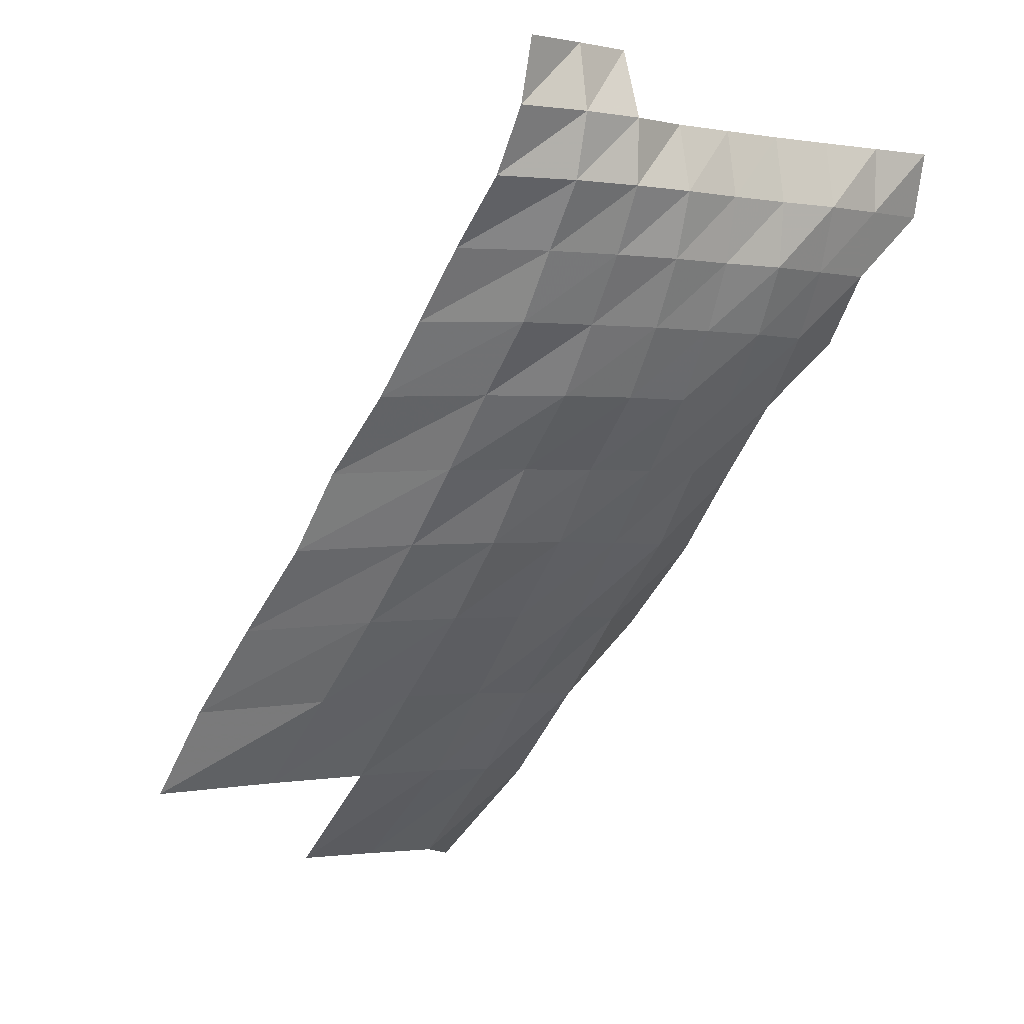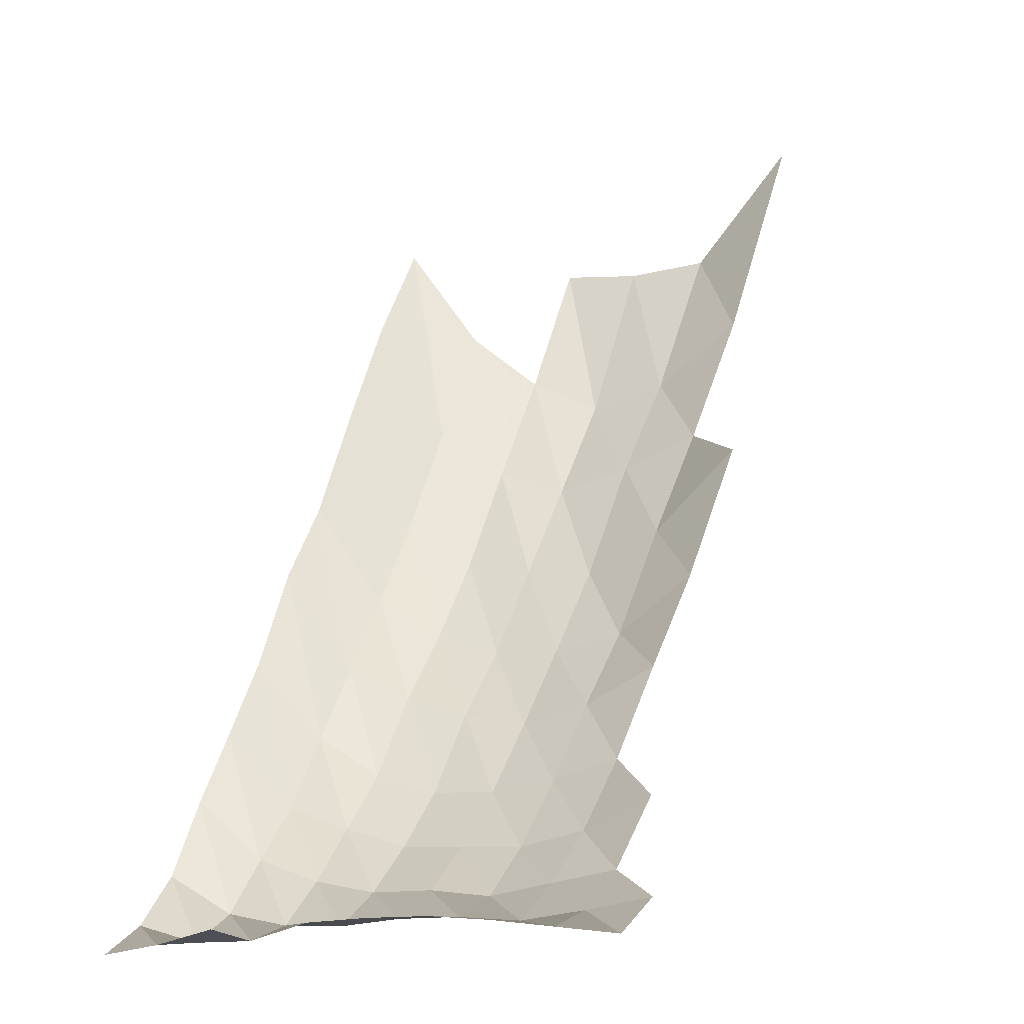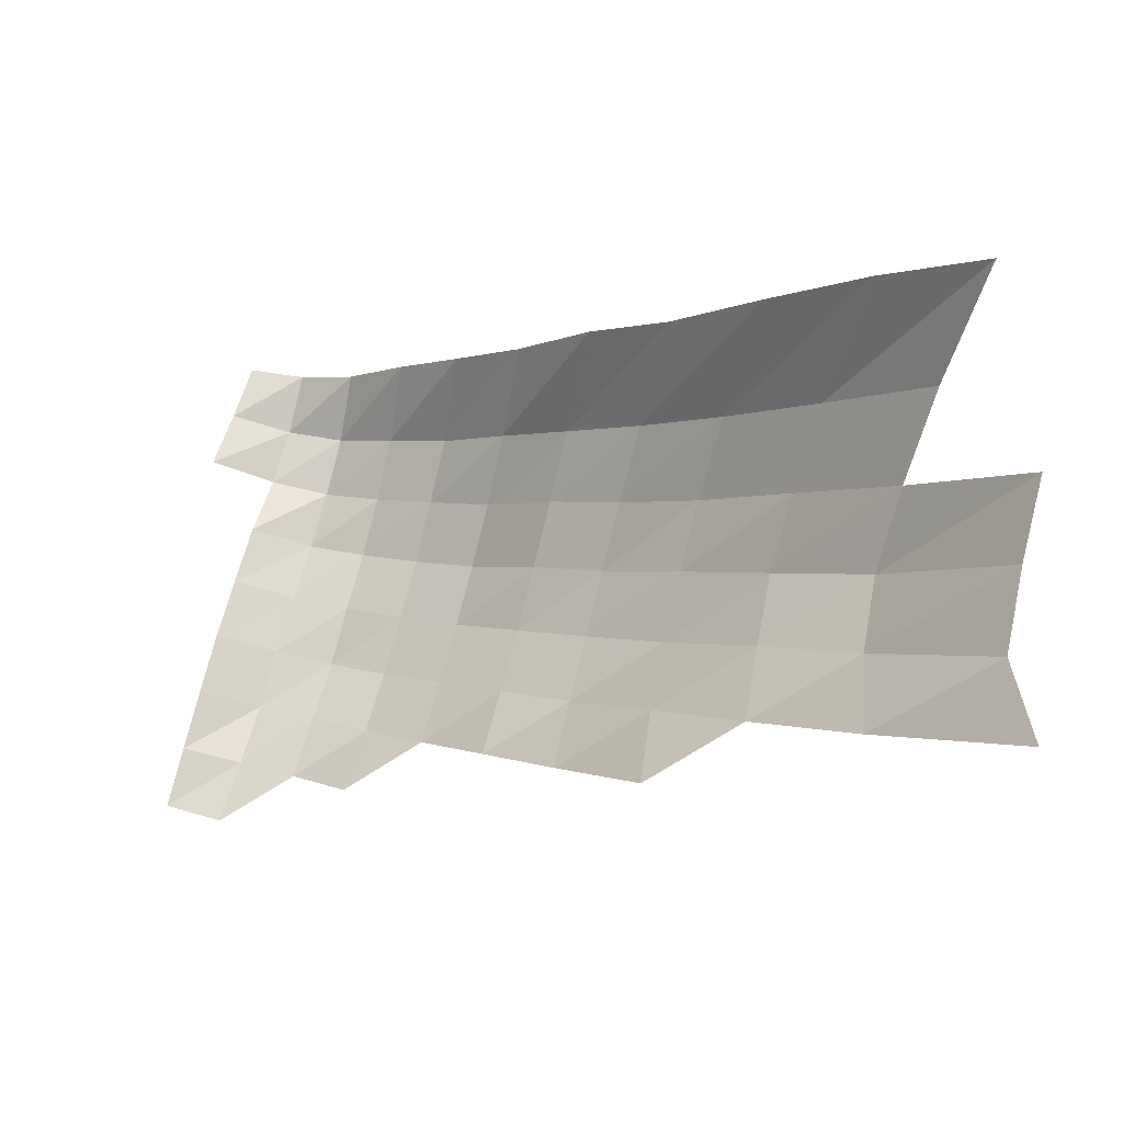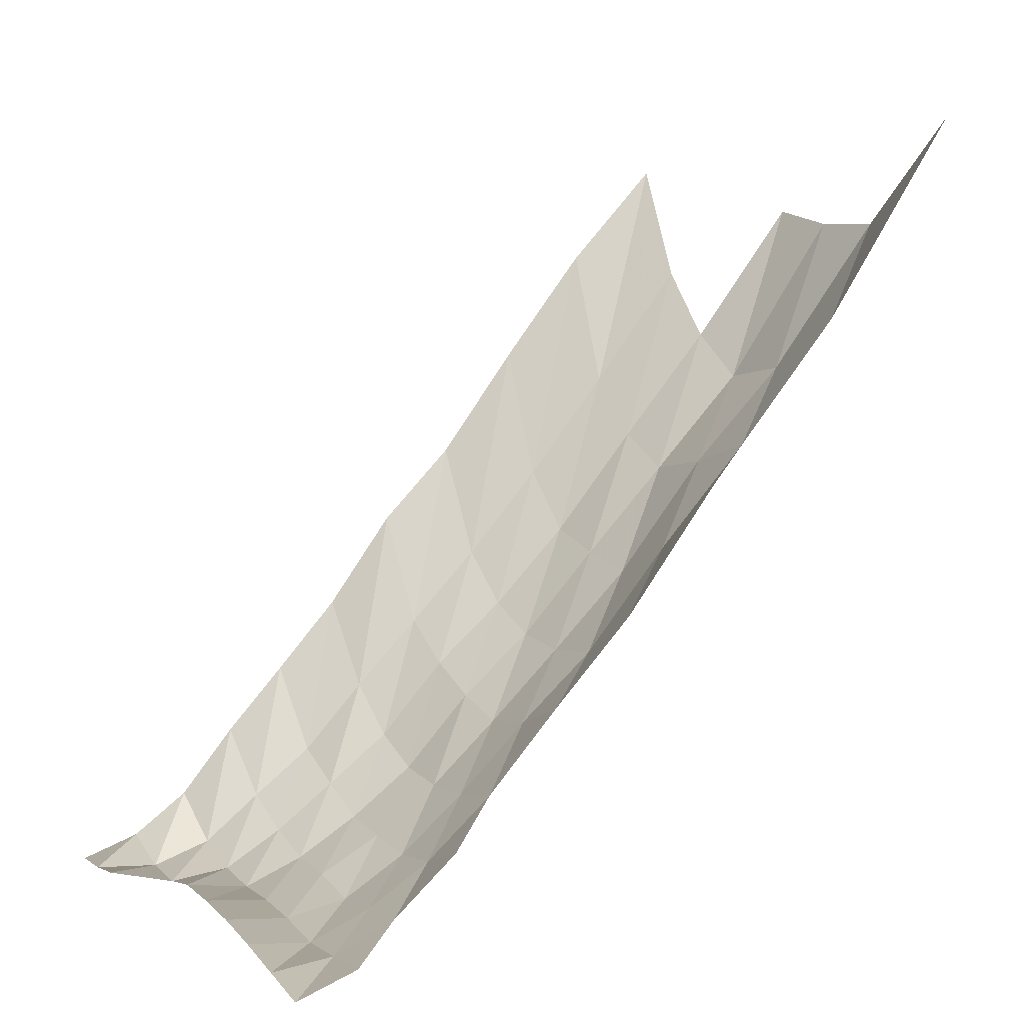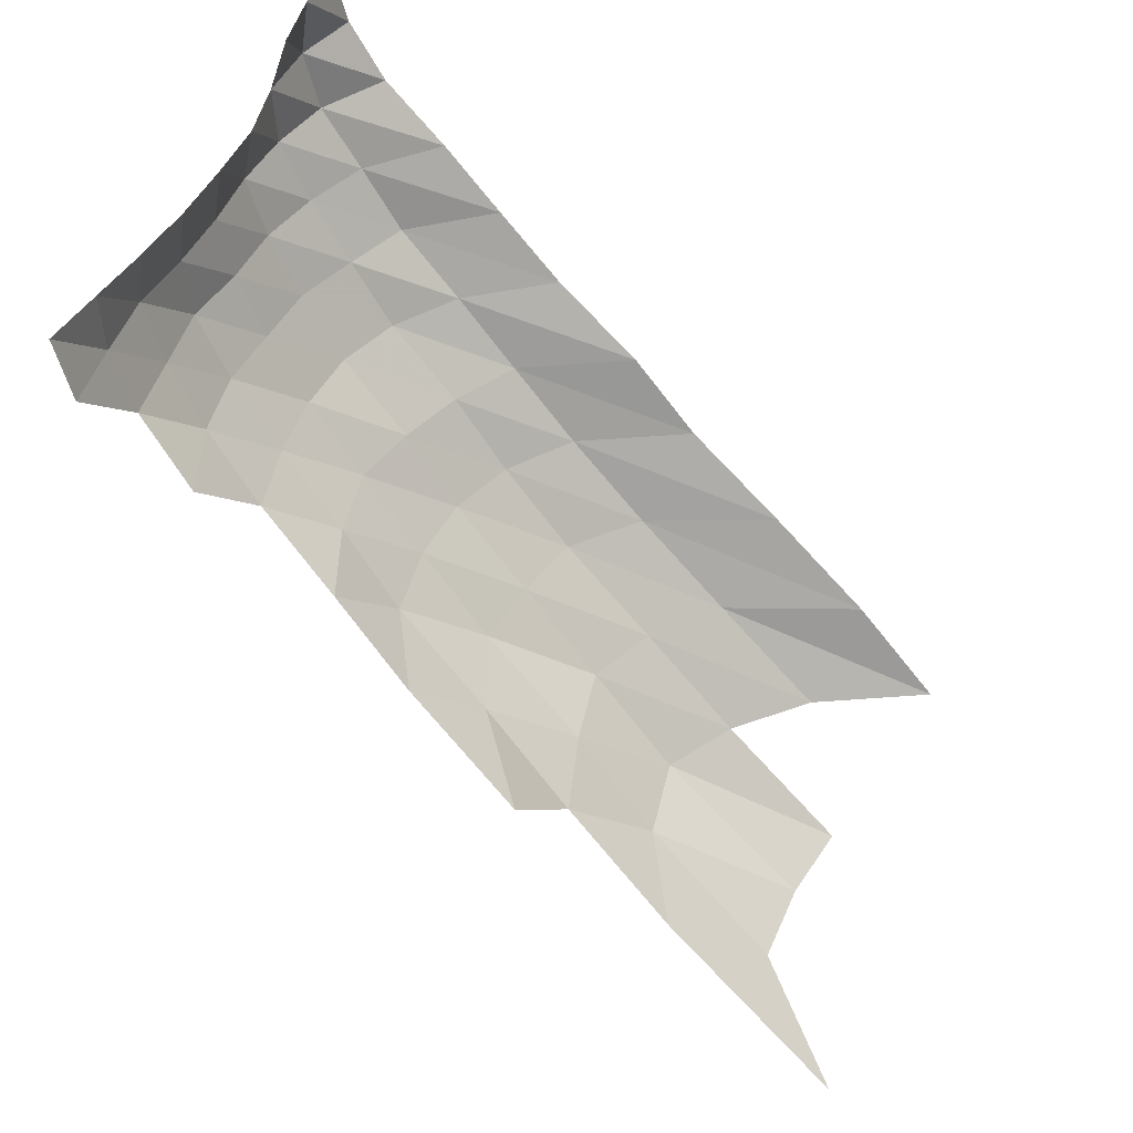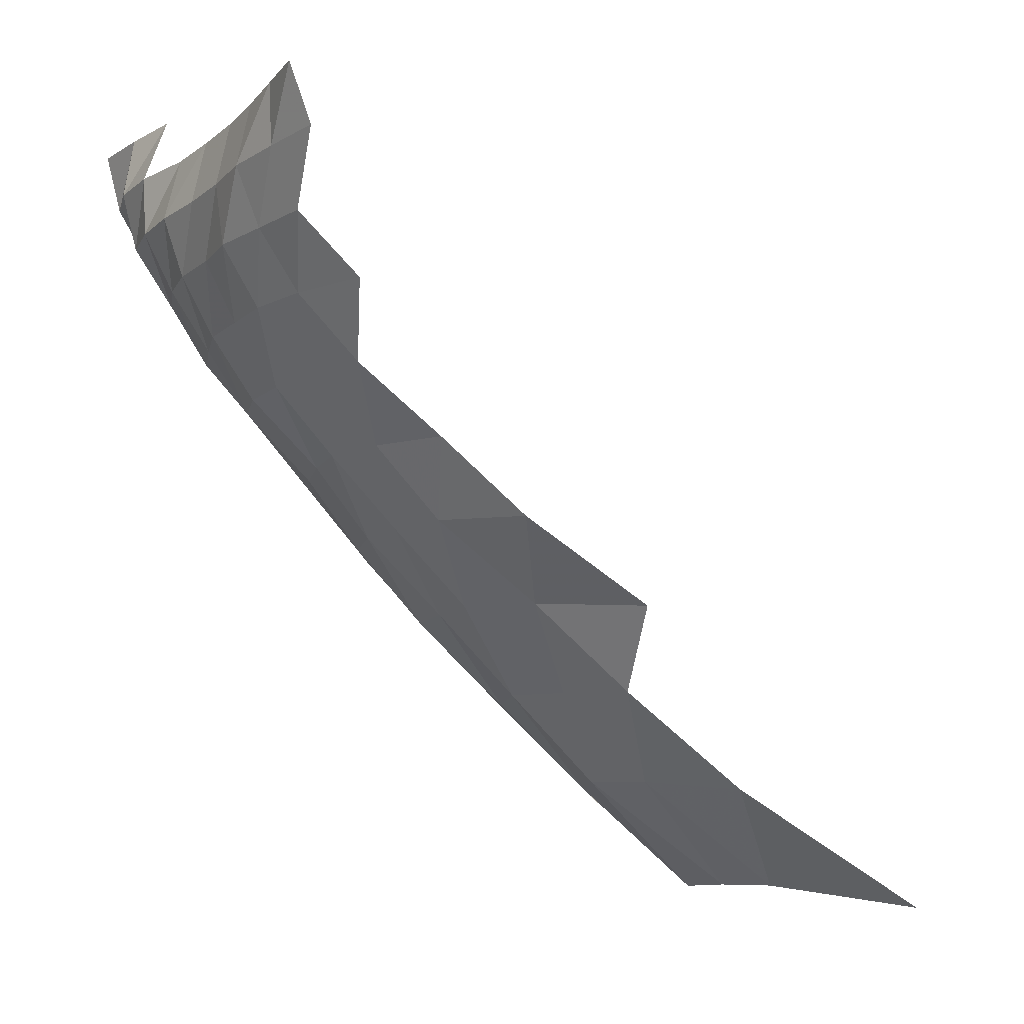
<metadata>
{"format":"obj","ext":"obj","renderer":"f3d","projection":"perspective","resolution":1024,"background":"white","views":[{"elev":-1.0,"azim":149.1,"up":"+Y"},{"elev":2.4,"azim":-153.8,"up":"+Z"},{"elev":76.9,"azim":-75.9,"up":"+Z"},{"elev":17.3,"azim":-116.1,"up":"+Z"},{"elev":48.8,"azim":-58.1,"up":"+Y"},{"elev":-10.2,"azim":-112.7,"up":"+Y"}]}
</metadata>
<code>
g
v -0.1249 0.07676 0.738
v -0.1236 0.1 0.73
v -0.1042 0.02902 0.764
v -0.101 0.05261 0.741
v -0.09967 0.07603 0.731
v -0.09953 0.1 0.73
v -0.09151 -0.08323 0.885
v -0.08655 -0.05108 0.837
v -0.08313 -0.02253 0.804
v -0.07982 0.003846 0.772
v -0.07745 0.02845 0.749
v -0.0759 0.05211 0.734
v -0.07497 0.0754 0.725
v -0.07548 0.1 0.73
v -0.07137 -0.1956 1.013
v -0.06602 -0.15 0.937
v -0.06271 -0.1131 0.89
v -0.06003 -0.08012 0.852
v -0.05728 -0.04962 0.813
v -0.05552 -0.02209 0.788
v -0.05369 0.003796 0.762
v -0.05221 0.02815 0.741
v -0.05122 0.05162 0.727
v -0.05101 0.0753 0.724
v -0.05137 0.09988 0.729
v -0.03624 -0.1865 0.966
v -0.03418 -0.1458 0.911
v -0.03287 -0.1113 0.876
v -0.03129 -0.07843 0.834
v -0.0302 -0.04913 0.805
v -0.02923 -0.02183 0.779
v -0.02836 0.003766 0.756
v -0.02773 0.02807 0.739
v -0.02728 0.05162 0.727
v -0.02705 0.07499 0.721
v -0.02724 0.09947 0.726
v -0.004399 -0.1855 0.961
v -0.004124 -0.1442 0.901
v -0.003964 -0.11 0.866
v -0.003817 -0.07843 0.834
v -0.003676 -0.04901 0.803
v -0.003575 -0.02189 0.781
v -0.003451 0.003756 0.754
v -0.003373 0.028 0.737
v -0.003314 0.0514 0.724
v -0.003277 0.07447 0.716
v -0.003305 0.09892 0.722
v 0.02726 -0.1855 0.961
v 0.02587 -0.146 0.912
v 0.02476 -0.1109 0.873
v 0.02371 -0.07862 0.836
v 0.02292 -0.04931 0.808
v 0.02229 -0.02203 0.786
v 0.02153 0.003781 0.759
v 0.02105 0.02819 0.742
v 0.02059 0.05154 0.726
v 0.02025 0.07426 0.714
v 0.02022 0.09769 0.713
v 0.02048 0.1228 0.722
v 0.05714 -0.1492 0.932
v 0.05456 -0.1131 0.89
v 0.05229 -0.08022 0.853
v 0.05039 -0.05017 0.822
v 0.0488 -0.02231 0.796
v 0.04733 0.003846 0.772
v 0.04586 0.02842 0.748
v 0.04487 0.05197 0.732
v 0.04389 0.07447 0.716
v 0.04353 0.09728 0.71
v 0.04377 0.1214 0.714
v 0.09142 -0.1553 0.97
v 0.08821 -0.1189 0.936
v 0.08454 -0.08435 0.897
v 0.08096 -0.05243 0.859
v 0.07851 -0.02335 0.833
v 0.0754 0.003985 0.8
v 0.07304 0.02944 0.775
v 0.07087 0.05339 0.752
v 0.06861 0.07572 0.728
v 0.06729 0.09783 0.714
v 0.06673 0.1204 0.708
g curobj_export
f 4 5 1
f 1 5 2
f 5 6 2
f 10 11 3
f 3 11 4
f 11 12 4
f 4 12 5
f 12 13 5
f 5 13 6
f 13 14 6
f 17 18 7
f 7 18 8
f 18 19 8
f 8 19 9
f 19 20 9
f 9 20 10
f 20 21 10
f 10 21 11
f 21 22 11
f 11 22 12
f 22 23 12
f 12 23 13
f 23 24 13
f 13 24 14
f 24 25 14
f 15 26 16
f 26 27 16
f 16 27 17
f 27 28 17
f 17 28 18
f 28 29 18
f 18 29 19
f 29 30 19
f 19 30 20
f 30 31 20
f 20 31 21
f 31 32 21
f 21 32 22
f 32 33 22
f 22 33 23
f 33 34 23
f 23 34 24
f 34 35 24
f 24 35 25
f 35 36 25
f 26 37 27
f 37 38 27
f 27 38 28
f 38 39 28
f 28 39 29
f 39 40 29
f 29 40 30
f 40 41 30
f 30 41 31
f 41 42 31
f 31 42 32
f 42 43 32
f 32 43 33
f 43 44 33
f 33 44 34
f 44 45 34
f 34 45 35
f 45 46 35
f 35 46 36
f 46 47 36
f 37 48 38
f 48 49 38
f 38 49 39
f 49 50 39
f 39 50 40
f 50 51 40
f 40 51 41
f 51 52 41
f 41 52 42
f 52 53 42
f 42 53 43
f 53 54 43
f 43 54 44
f 54 55 44
f 44 55 45
f 55 56 45
f 45 56 46
f 56 57 46
f 46 57 47
f 57 58 47
f 49 60 50
f 60 61 50
f 50 61 51
f 61 62 51
f 51 62 52
f 62 63 52
f 52 63 53
f 63 64 53
f 53 64 54
f 64 65 54
f 54 65 55
f 65 66 55
f 55 66 56
f 66 67 56
f 56 67 57
f 67 68 57
f 57 68 58
f 68 69 58
f 58 69 59
f 69 70 59
f 60 71 61
f 71 72 61
f 61 72 62
f 72 73 62
f 62 73 63
f 73 74 63
f 63 74 64
f 74 75 64
f 64 75 65
f 75 76 65
f 65 76 66
f 76 77 66
f 66 77 67
f 77 78 67
f 67 78 68
f 78 79 68
f 68 79 69
f 79 80 69
f 69 80 70
f 80 81 70

</code>
